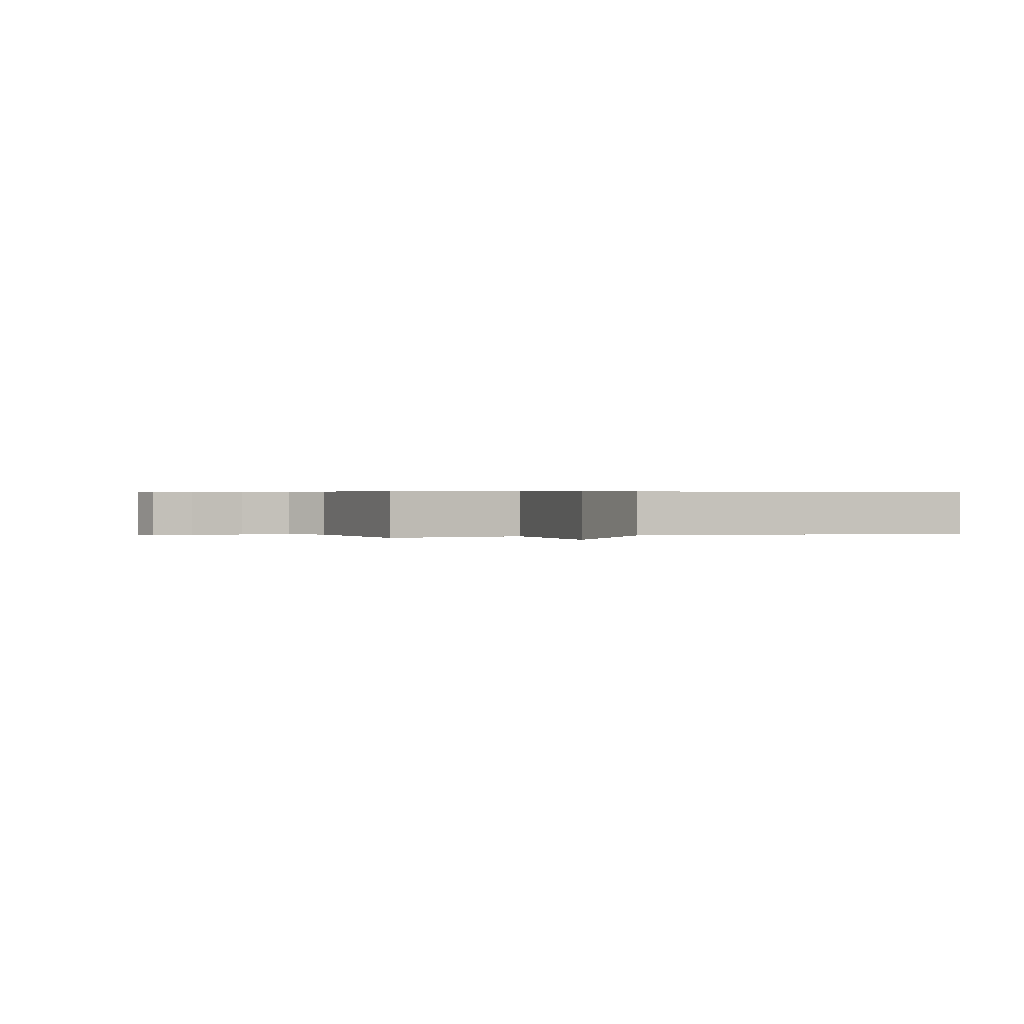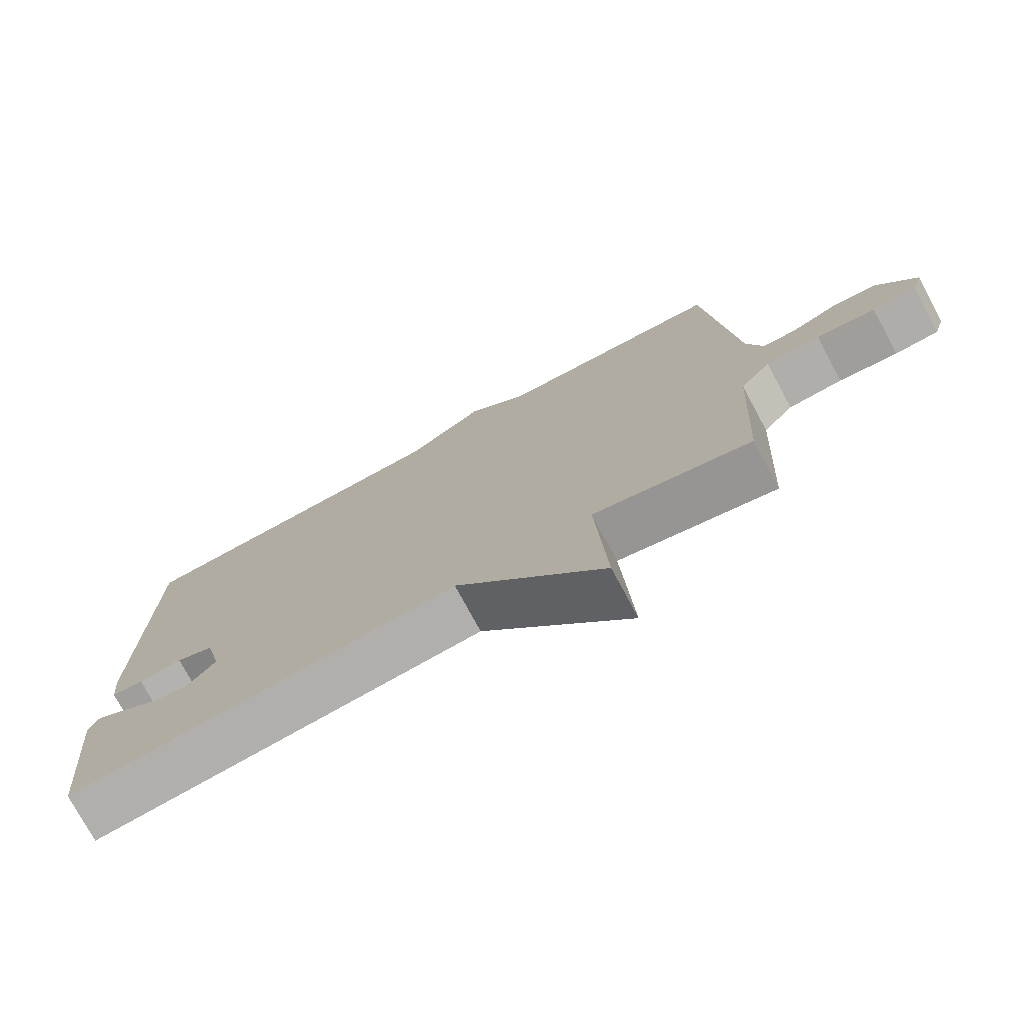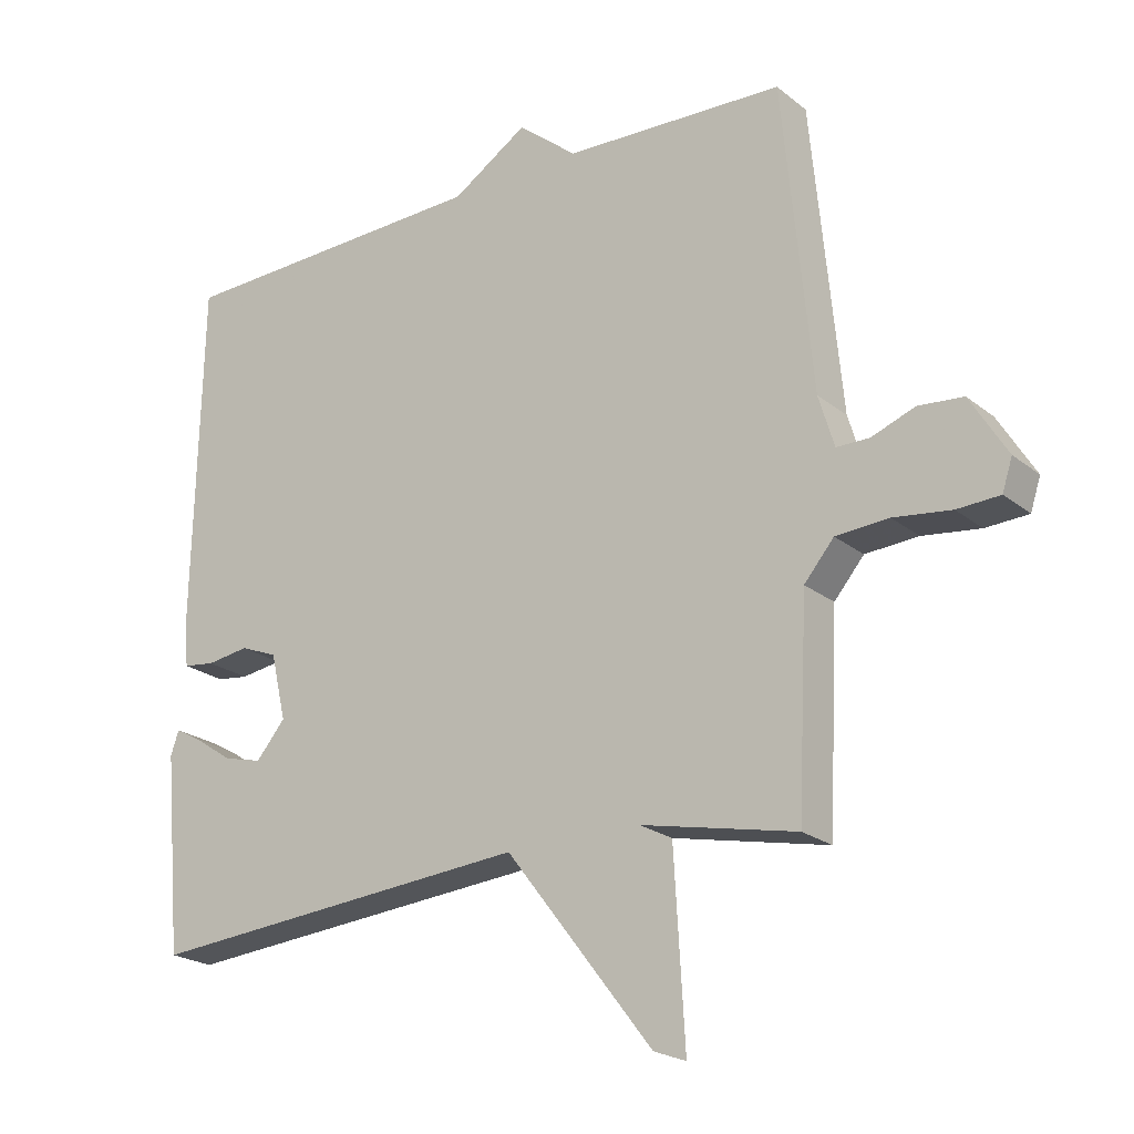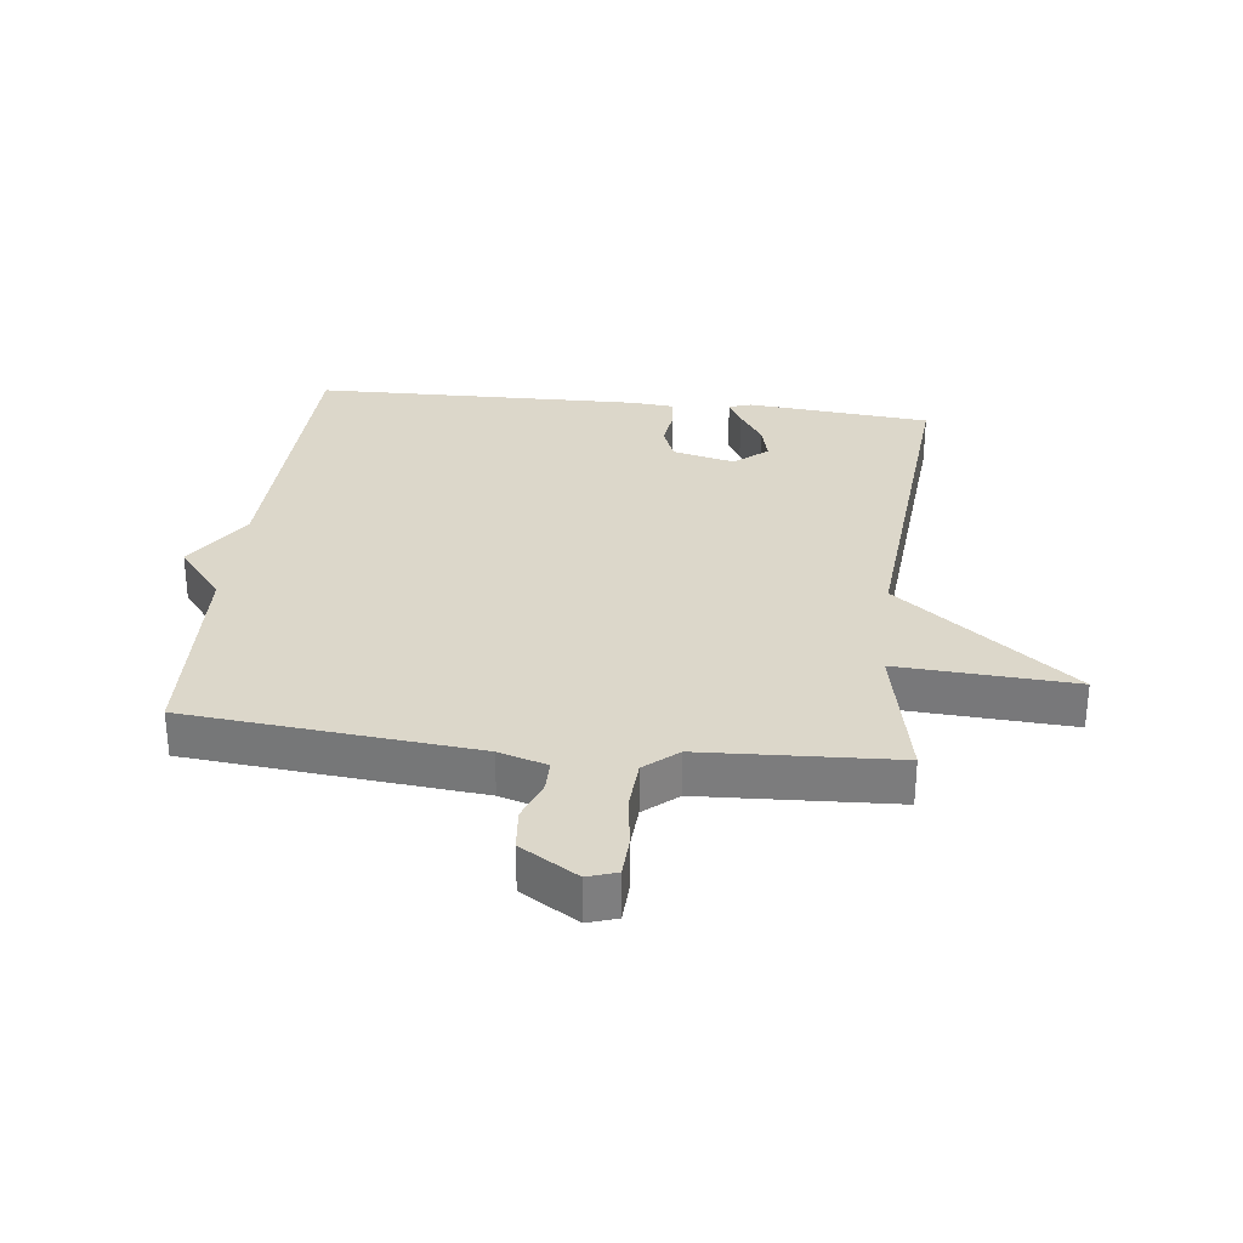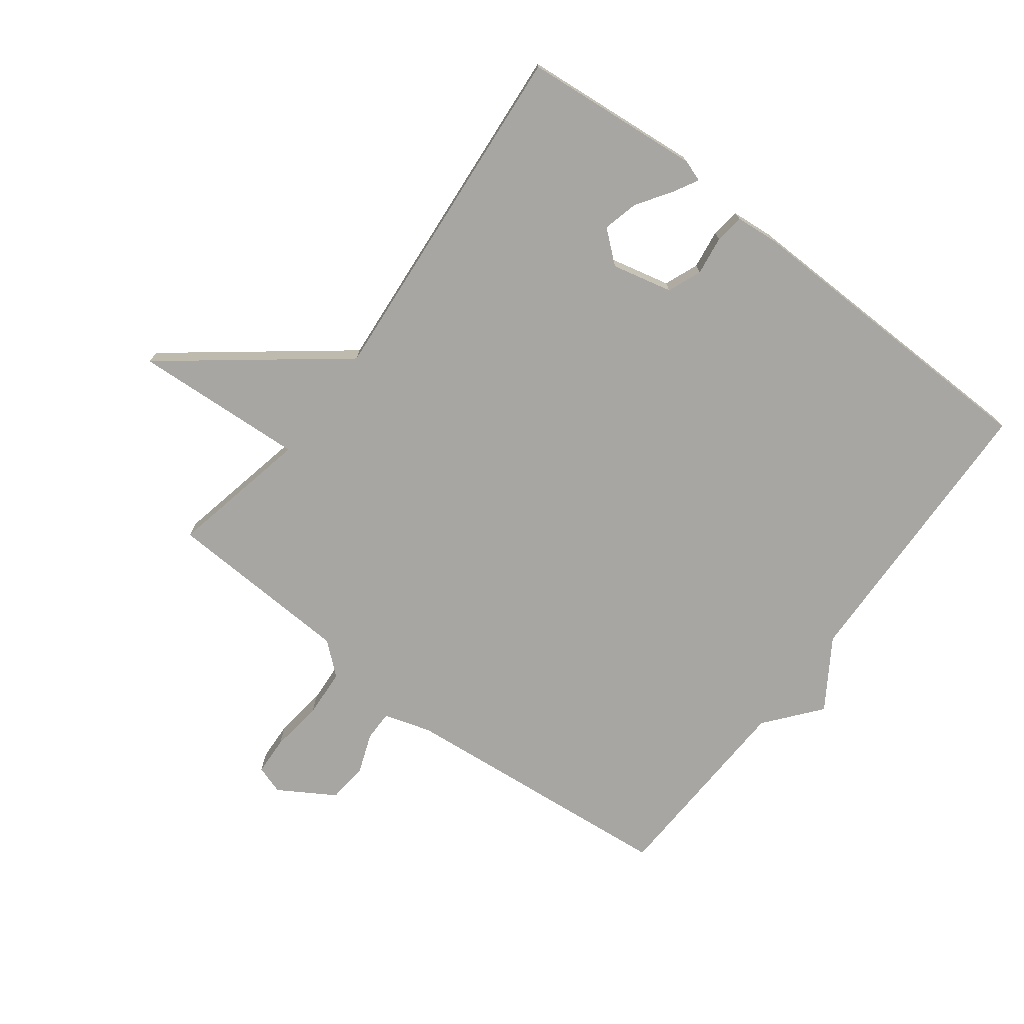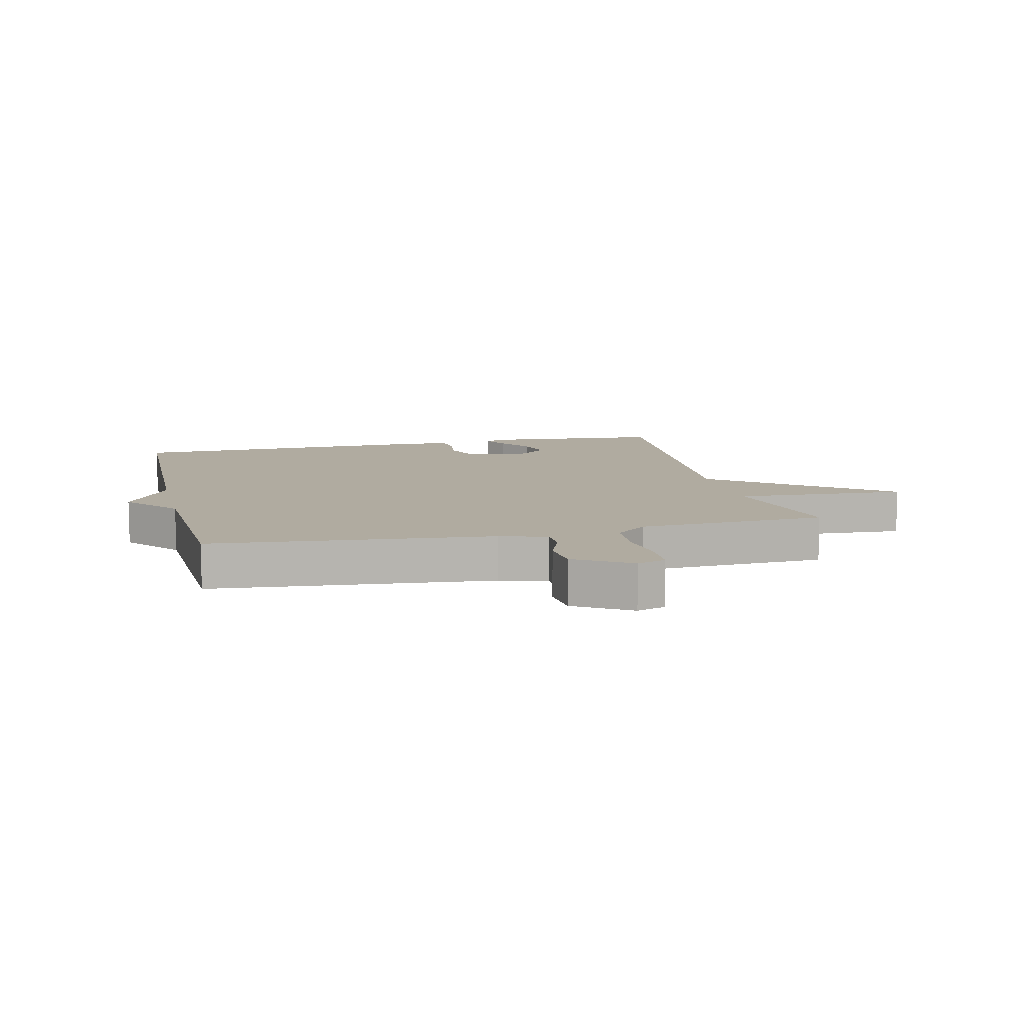
<metadata>
{"format":"obj","ext":"obj","renderer":"f3d","projection":"perspective","resolution":1024,"background":"white","views":[{"elev":0.4,"azim":158.6,"up":"+Y"},{"elev":-75.5,"azim":28.3,"up":"+Z"},{"elev":-21.8,"azim":36.3,"up":"+Z"},{"elev":30.8,"azim":96.6,"up":"+Y"},{"elev":-74.1,"azim":-127.1,"up":"+Y"},{"elev":9.8,"azim":76.6,"up":"+Y"}]}
</metadata>
<code>
v -0.5 0.07 -0.5
v -0.526 0.07 -0.211
v -0.514 0.07 -0.176
v -0.474 0.07 -0.198
v -0.417 0.07 -0.236
v -0.36 0.07 -0.25
v -0.317 0.07 -0.199
v -0.34 0.07 -0.101
v -0.395 0.07 -0.079
v -0.458 0.07 -0.088
v -0.505 0.07 -0.082
v -0.511 0.07 -0.014
v -0.5 0.07 0.5
v -0.027 0.07 0.514
v 0.085 0.07 0.586
v 0.173 0.07 0.514
v 0.5 0.07 0.5
v 0.543 0.07 0.047
v 0.566 0.07 -0.029
v 0.615 0.07 -0.029
v 0.679 0.07 -0.005
v 0.745 0.07 -0.011
v 0.8 0.07 -0.101
v 0.785 0.07 -0.147
v 0.722 0.07 -0.15
v 0.637 0.07 -0.139
v 0.559 0.07 -0.144
v 0.515 0.07 -0.196
v 0.5 0.07 -0.5
v 0.272 0.07 -0.452
v 0.288 0.07 -0.73
v 0.072 0.07 -0.452
v -0.5 0 -0.5
v -0.526 0 -0.211
v -0.514 0 -0.176
v -0.474 0 -0.198
v -0.417 0 -0.236
v -0.36 0 -0.25
v -0.317 0 -0.199
v -0.34 0 -0.101
v -0.395 0 -0.079
v -0.458 0 -0.088
v -0.505 0 -0.082
v -0.511 0 -0.014
v -0.5 0 0.5
v -0.027 0 0.514
v 0.085 0 0.586
v 0.173 0 0.514
v 0.5 0 0.5
v 0.543 0 0.047
v 0.566 0 -0.029
v 0.615 0 -0.029
v 0.679 0 -0.005
v 0.745 0 -0.011
v 0.8 0 -0.101
v 0.785 0 -0.147
v 0.722 0 -0.15
v 0.637 0 -0.139
v 0.559 0 -0.144
v 0.515 0 -0.196
v 0.5 0 -0.5
v 0.272 0 -0.452
v 0.288 0 -0.73
v 0.072 0 -0.452
f 30 31 32
f 28 29 30
f 27 28 30 32
f 24 25 26
f 23 24 26
f 22 23 26
f 21 22 26
f 20 21 26
f 19 20 26 27
f 27 32 1
f 19 27 1
f 18 19 1
f 14 15 16
f 14 16 17
f 13 14 17
f 12 13 17
f 11 12 17
f 10 11 17
f 9 10 17
f 8 9 17 18
f 3 4 5
f 2 3 5
f 1 2 5
f 1 5 6
f 18 1 6 7
f 7 8 18
f 64 63 62
f 62 61 60
f 64 62 60 59
f 58 57 56
f 58 56 55
f 58 55 54
f 58 54 53
f 58 53 52
f 59 58 52 51
f 33 64 59
f 33 59 51
f 33 51 50
f 48 47 46
f 49 48 46
f 49 46 45
f 49 45 44
f 49 44 43
f 49 43 42
f 49 42 41
f 50 49 41 40
f 37 36 35
f 37 35 34
f 37 34 33
f 38 37 33
f 39 38 33 50
f 50 40 39
f 1 33 34 2
f 2 34 35 3
f 3 35 36 4
f 4 36 37 5
f 5 37 38 6
f 6 38 39 7
f 7 39 40 8
f 8 40 41 9
f 9 41 42 10
f 10 42 43 11
f 11 43 44 12
f 12 44 45 13
f 13 45 46 14
f 14 46 47 15
f 15 47 48 16
f 16 48 49 17
f 17 49 50 18
f 18 50 51 19
f 19 51 52 20
f 20 52 53 21
f 21 53 54 22
f 22 54 55 23
f 23 55 56 24
f 24 56 57 25
f 25 57 58 26
f 26 58 59 27
f 27 59 60 28
f 28 60 61 29
f 29 61 62 30
f 30 62 63 31
f 31 63 64 32
f 32 64 33 1

</code>
